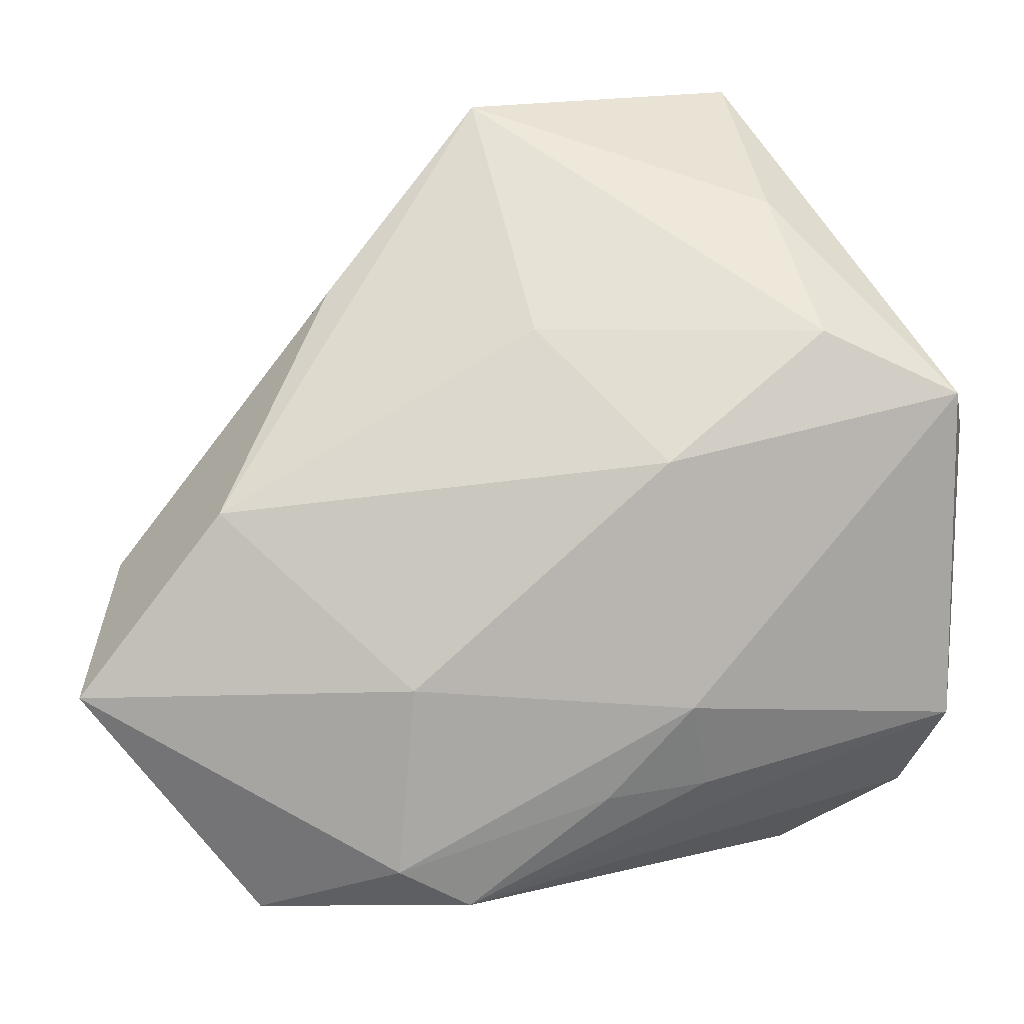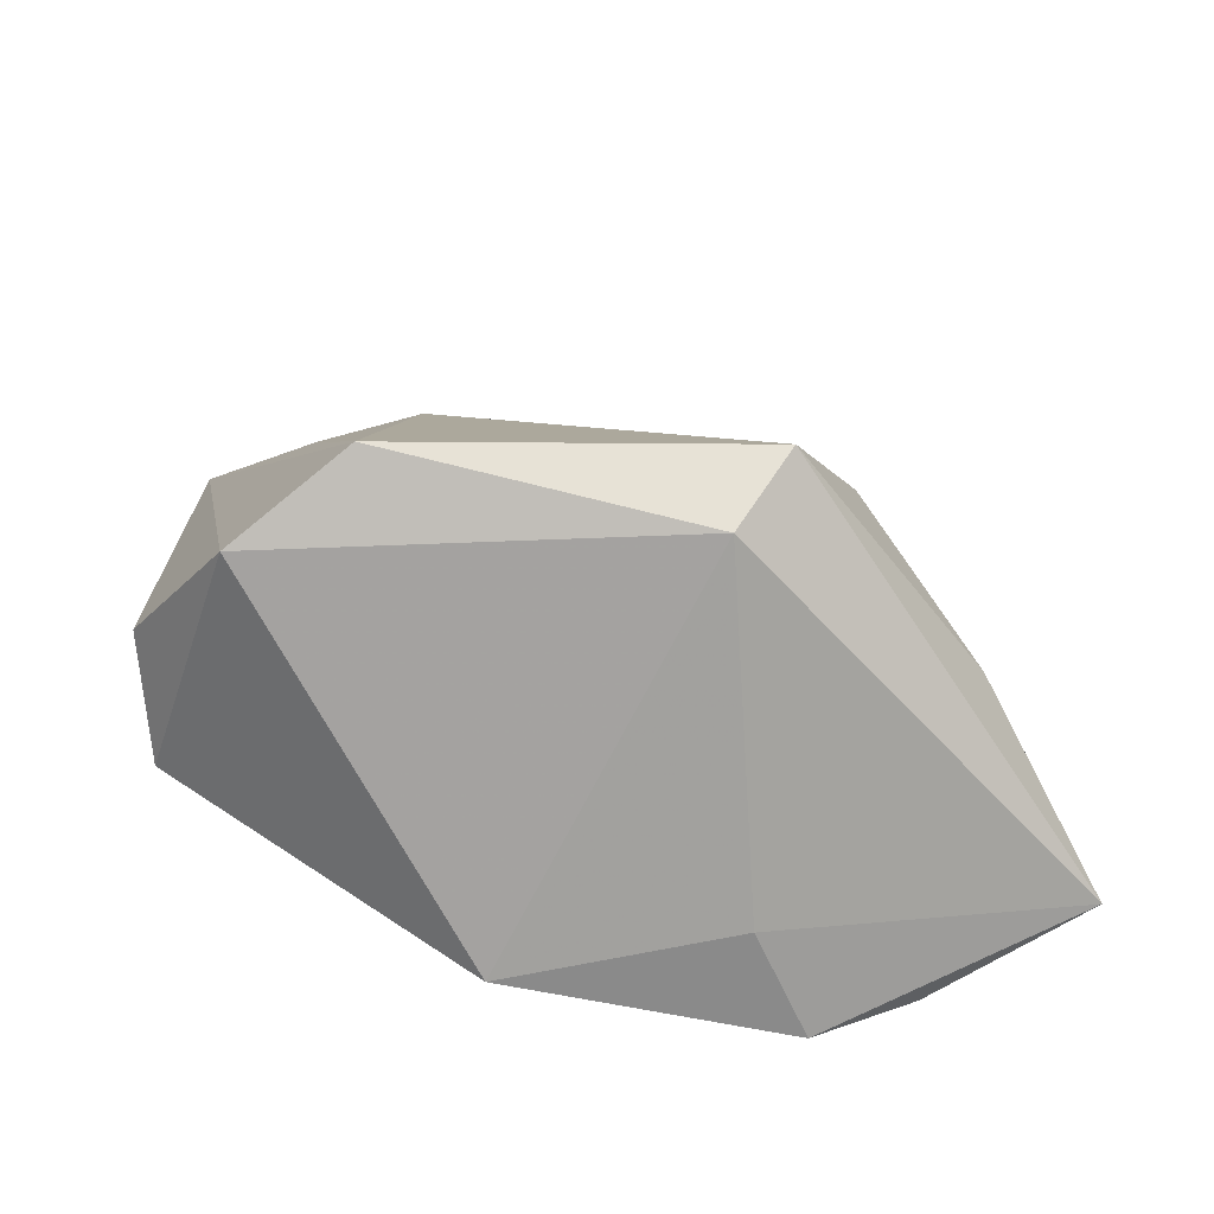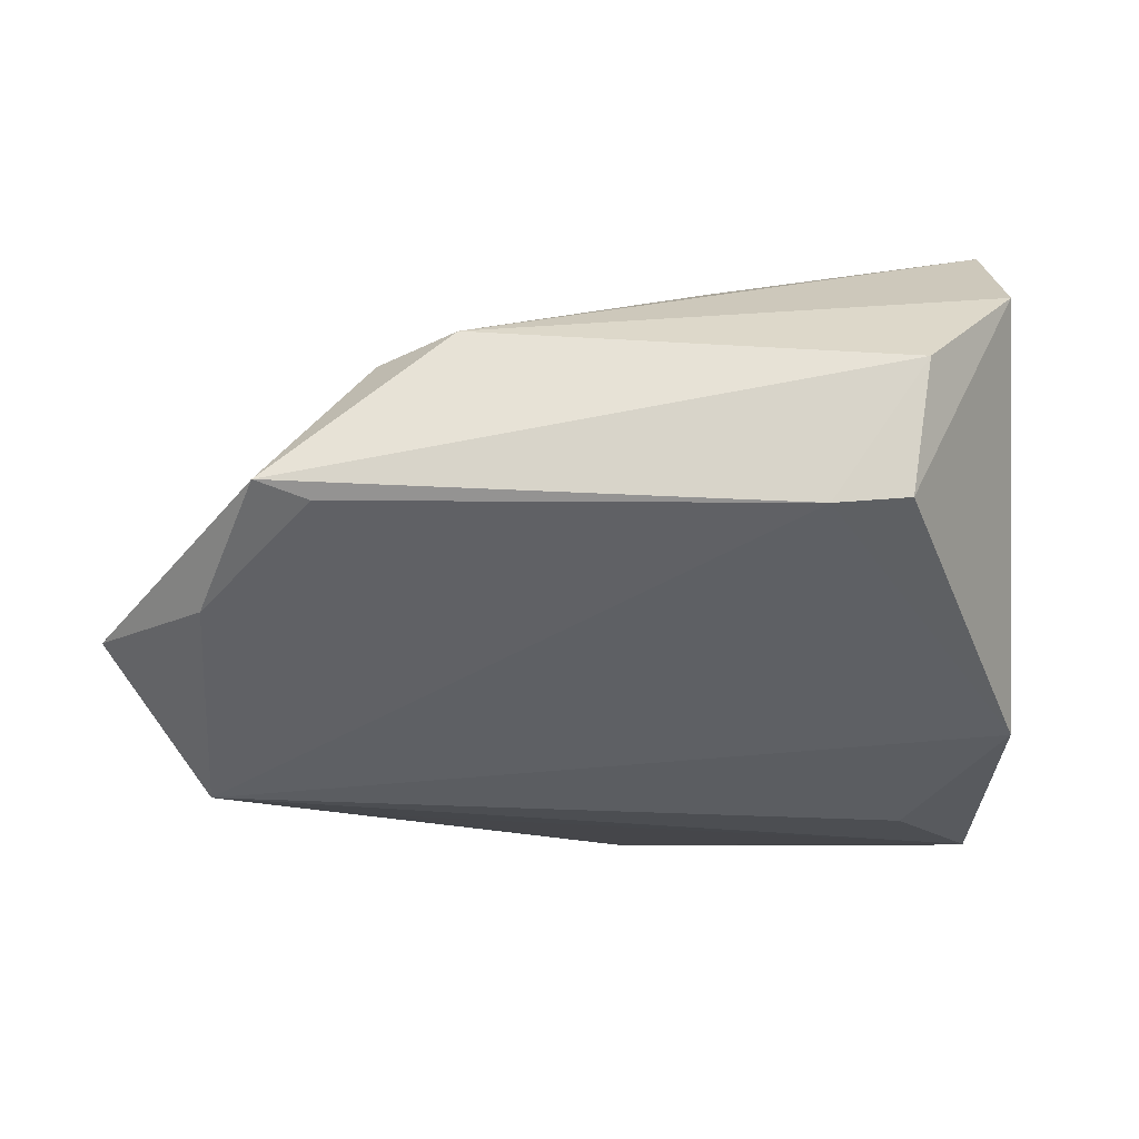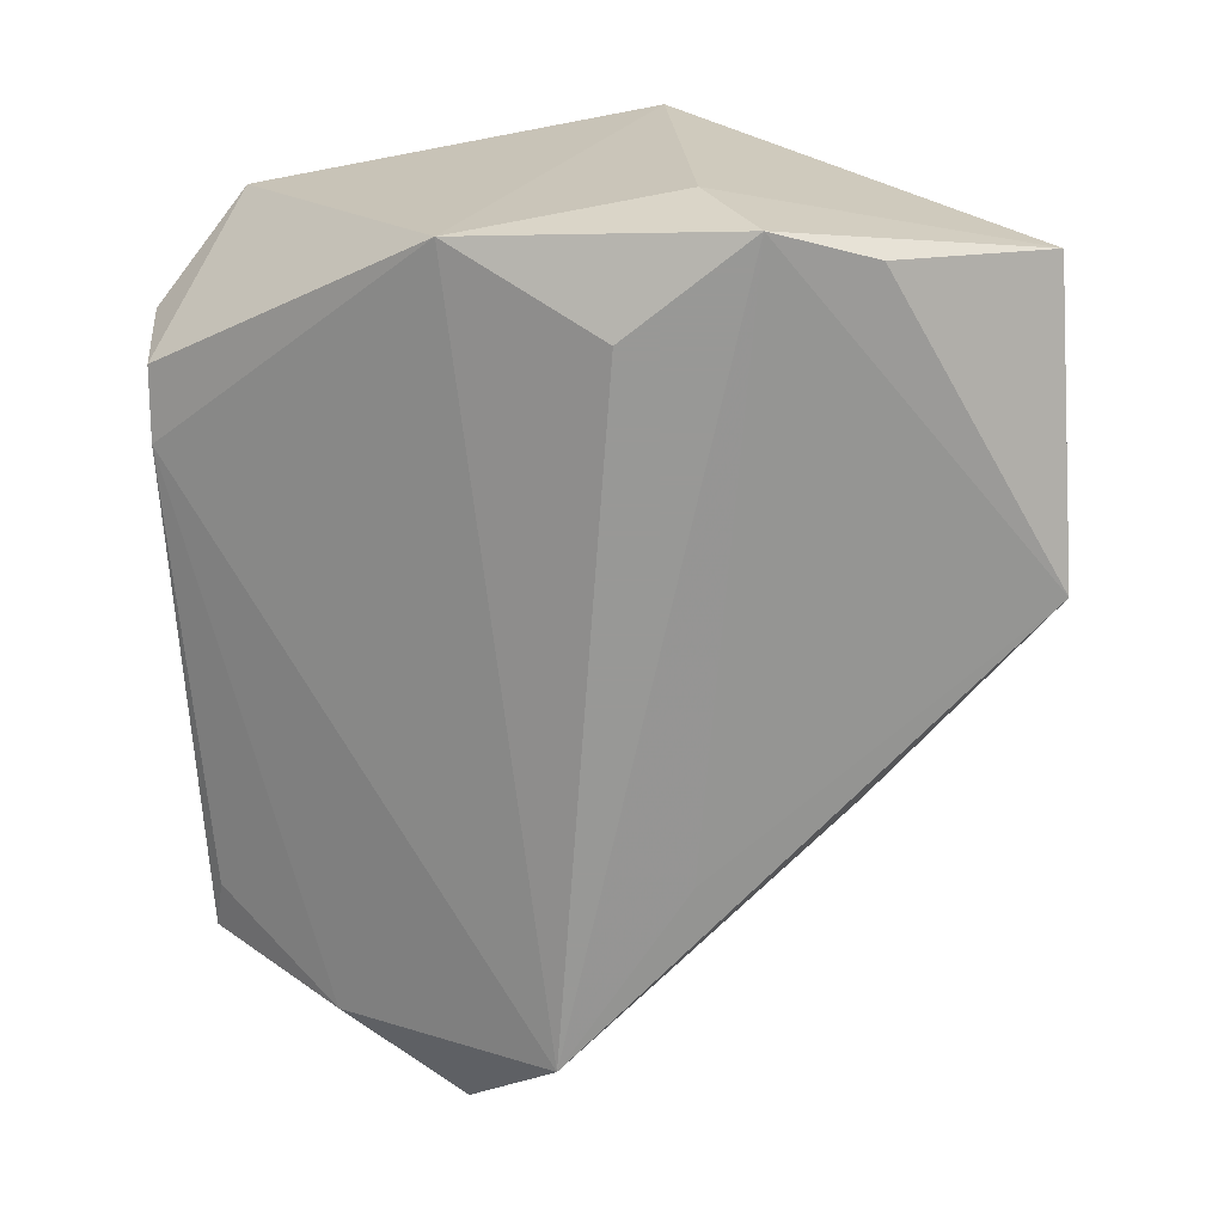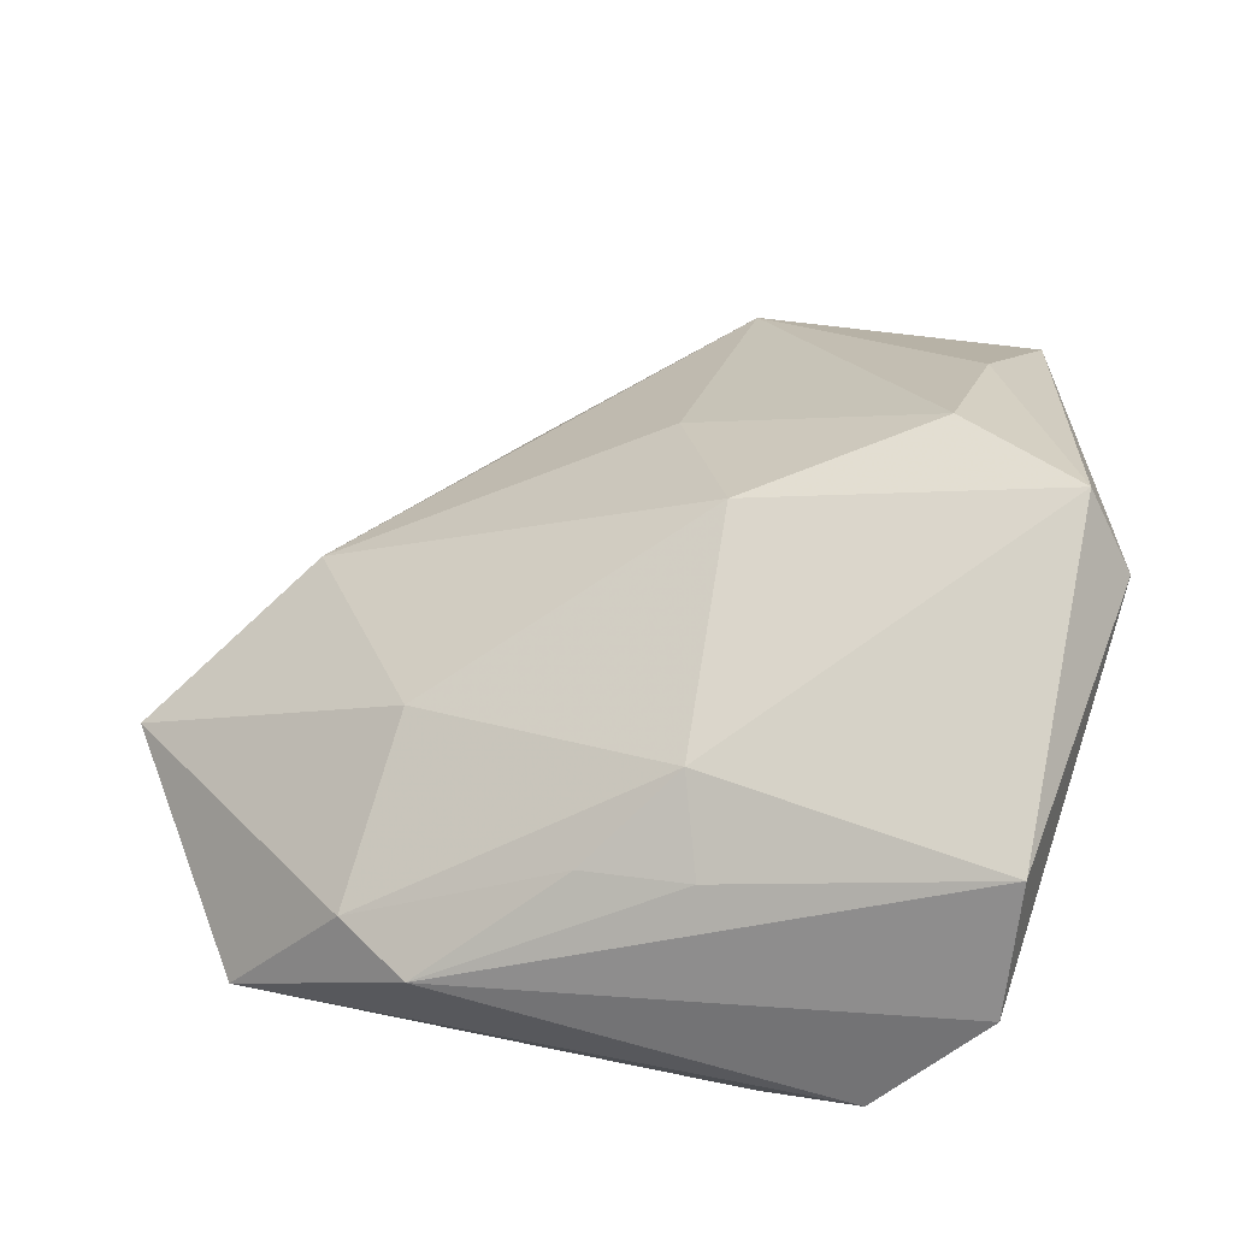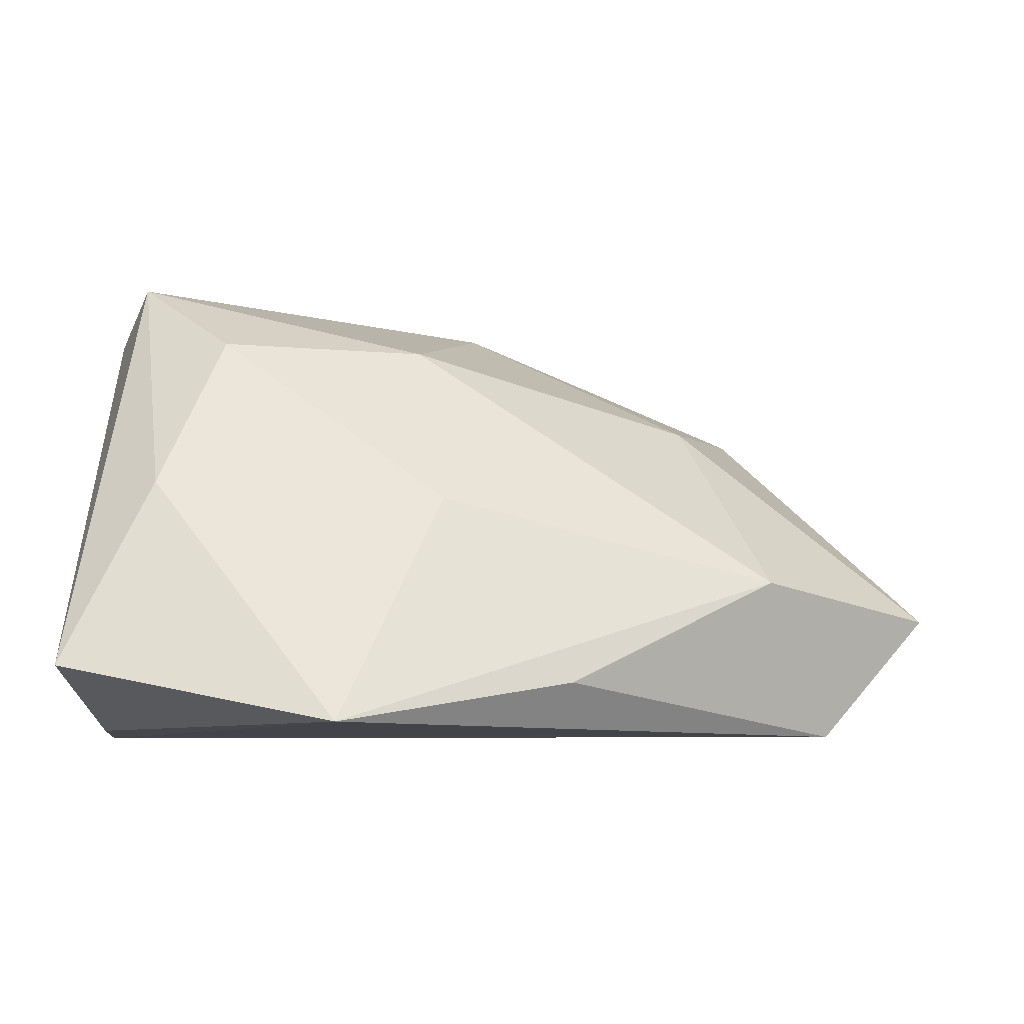
<metadata>
{"format":"obj","ext":"obj","renderer":"f3d","projection":"perspective","resolution":1024,"background":"white","views":[{"elev":15.9,"azim":-29.3,"up":"+Y"},{"elev":16.5,"azim":87.8,"up":"+Z"},{"elev":-16.7,"azim":-1.4,"up":"+Z"},{"elev":-68.5,"azim":94.1,"up":"+Z"},{"elev":75.9,"azim":11.8,"up":"+Z"},{"elev":-1.3,"azim":-164.7,"up":"+Z"}]}
</metadata>
<code>
v 0.01217 -0.04283 -0.00323
v 0.02306 -0.04344 0.01281
v 0.03278 0.0211 0.03332
v 0.0221 0.04196 0.006987
v 0.03654 -0.008851 -0.01969
v -0.02833 0.03095 -0.01769
v -0.03316 -0.01191 0.01481
v 0.02609 0.00796 -0.02643
v -0.04711 -0.04344 -0.001363
v 0.03918 0.01478 0.02643
v -0.02634 -0.04097 0.01609
v 0.001327 -0.02631 0.02676
v 0.03304 -0.02041 0.03403
v 0.0364 0.02317 -0.02643
v -0.03512 -0.03546 0.0141
v 0.03839 0.01739 -0.01406
v -0.005354 0.05275 -0.02138
v -0.01124 -0.02697 0.02395
v -0.00221 -0.01512 0.02897
v -0.04111 -0.04205 -0.003139
v -0.05363 -0.02901 -0.01145
v 0.02981 0.05349 -0.01528
v -0.04908 0.007421 -0.005685
v 0.02087 -0.04227 -0.002353
v -0.01101 0.02847 0.005072
v 0.03218 0.03479 -0.0245
v -0.05467 -0.003902 -0.02643
v -0.03401 0.01237 -0.02526
v -0.06615 -0.01526 -0.01129
v -0.00351 0.01494 0.02453
v 0.034 -0.03328 0.02375
v 0.01816 0.02891 0.02515
f 13 3 19
f 19 3 30
f 9 2 11
f 11 15 9
f 30 23 7
f 7 19 30
f 15 19 7
f 1 2 9
f 24 2 1
f 24 1 5
f 22 16 14
f 14 5 8
f 16 5 14
f 14 28 17
f 10 3 13
f 10 5 16
f 22 3 10
f 10 16 22
f 25 23 30
f 25 17 23
f 17 28 27
f 27 14 8
f 28 14 27
f 8 5 27
f 27 5 1
f 1 21 27
f 13 19 12
f 12 11 13
f 18 19 15
f 15 11 18
f 18 12 19
f 11 12 18
f 31 2 24
f 24 5 31
f 13 11 31
f 31 11 2
f 31 10 13
f 5 10 31
f 26 17 22
f 22 14 26
f 26 14 17
f 17 25 32
f 30 3 32
f 32 25 30
f 20 1 9
f 9 21 20
f 20 21 1
f 23 17 6
f 6 27 23
f 17 27 6
f 23 27 29
f 29 27 21
f 29 21 9
f 9 15 29
f 29 7 23
f 15 7 29
f 22 17 4
f 17 32 4
f 4 3 22
f 4 32 3

</code>
